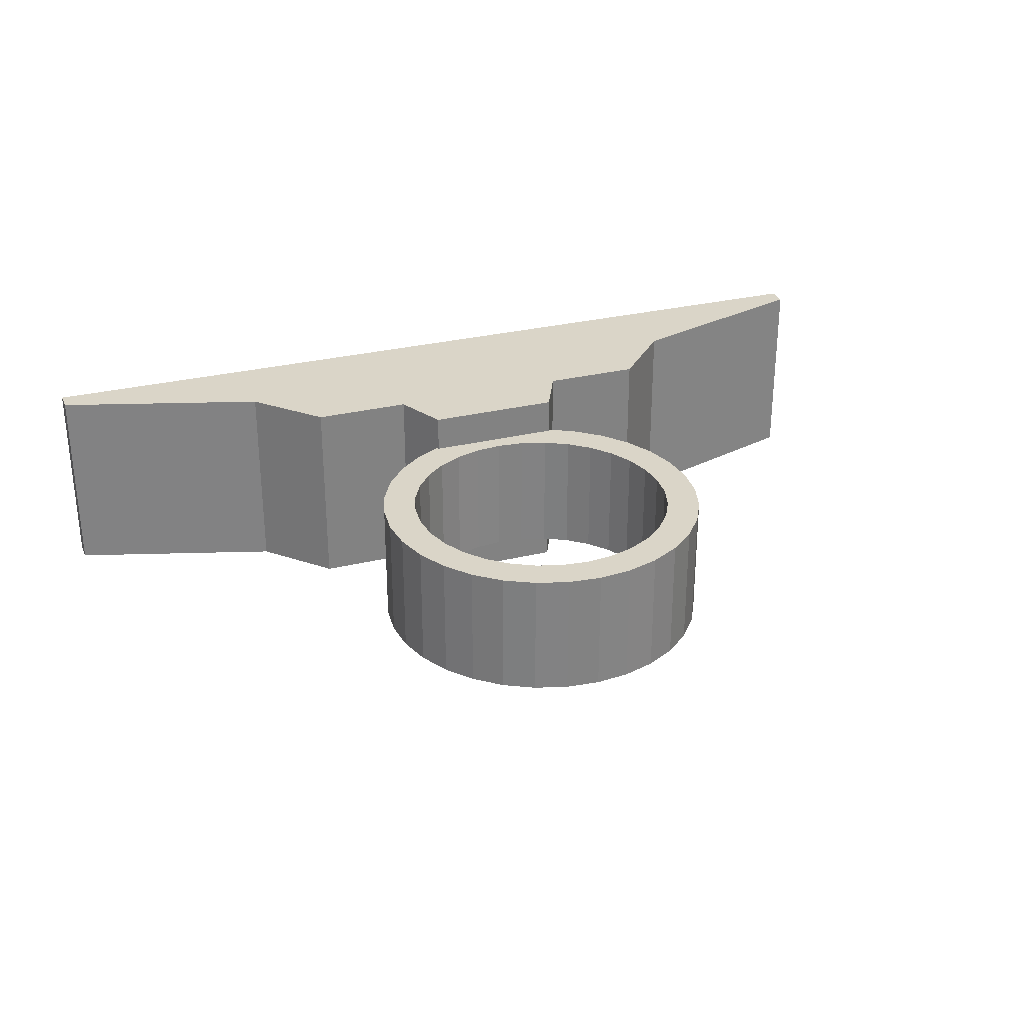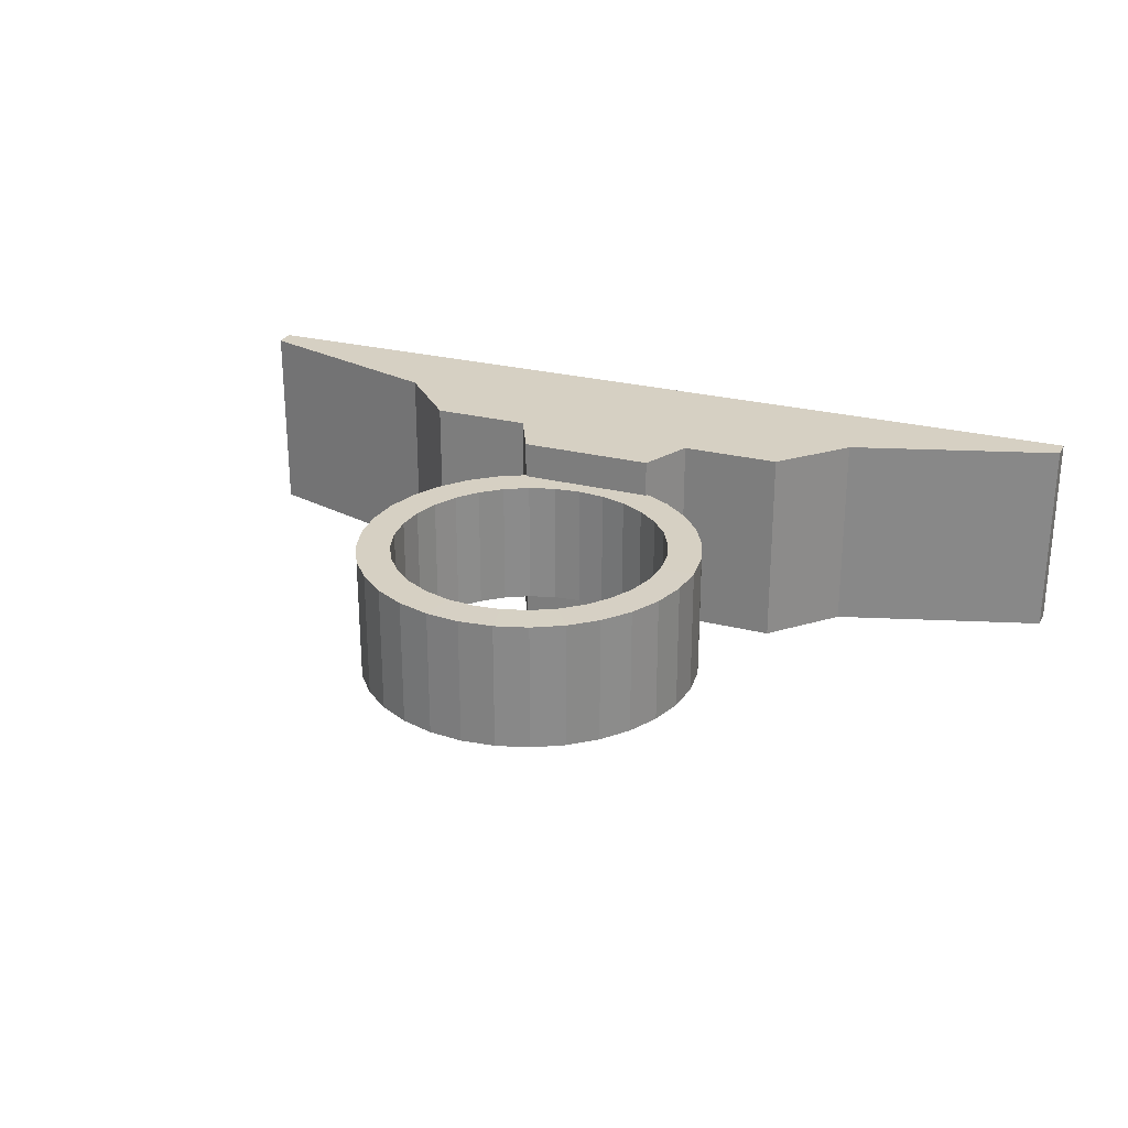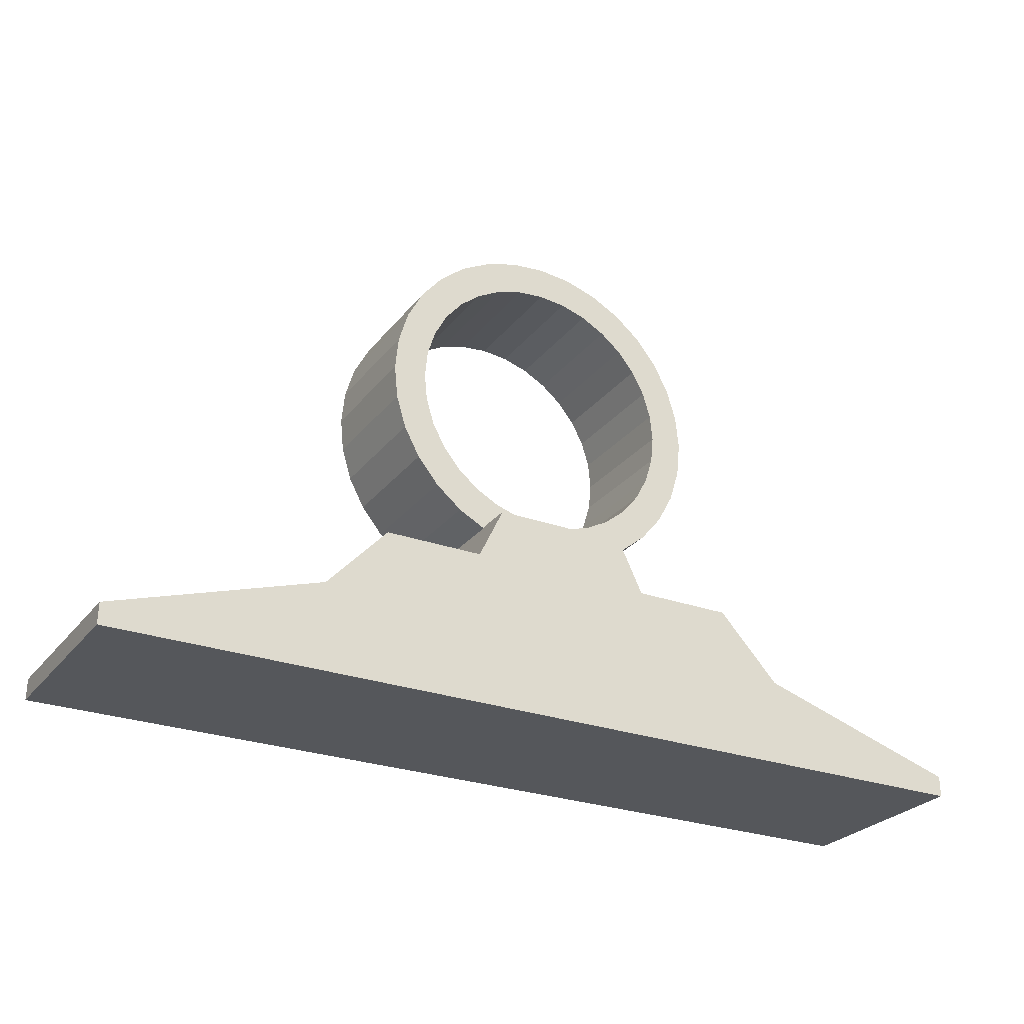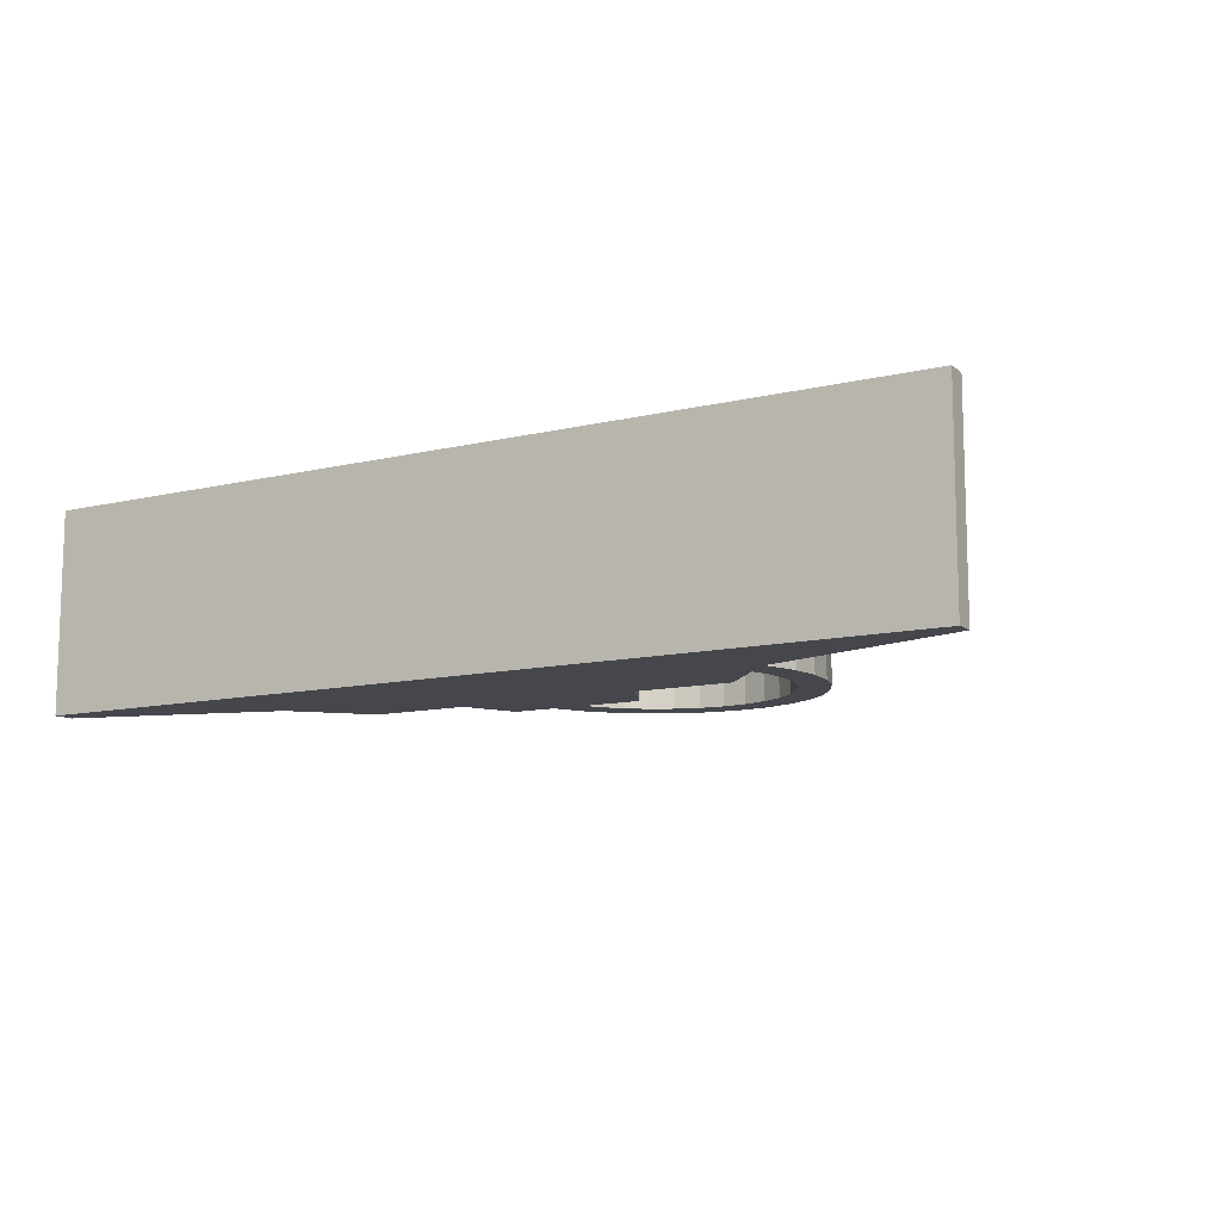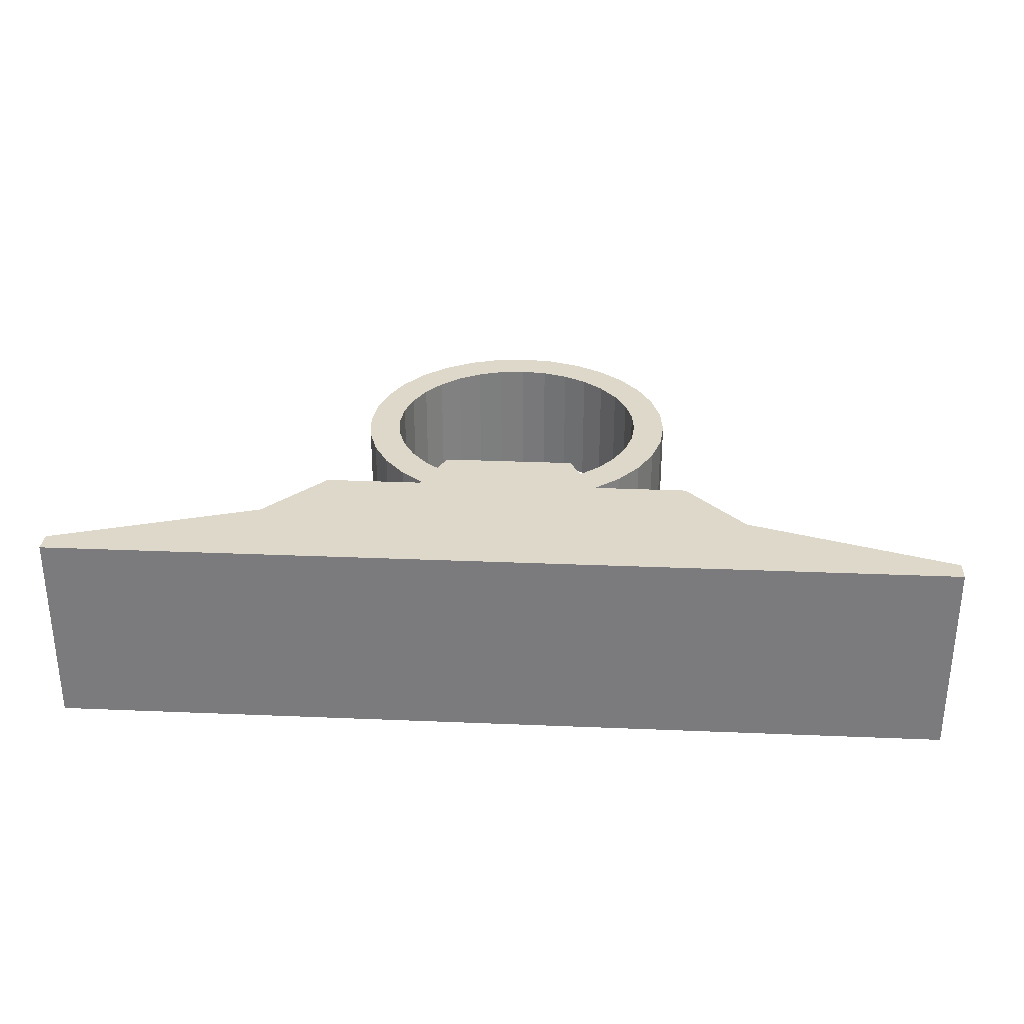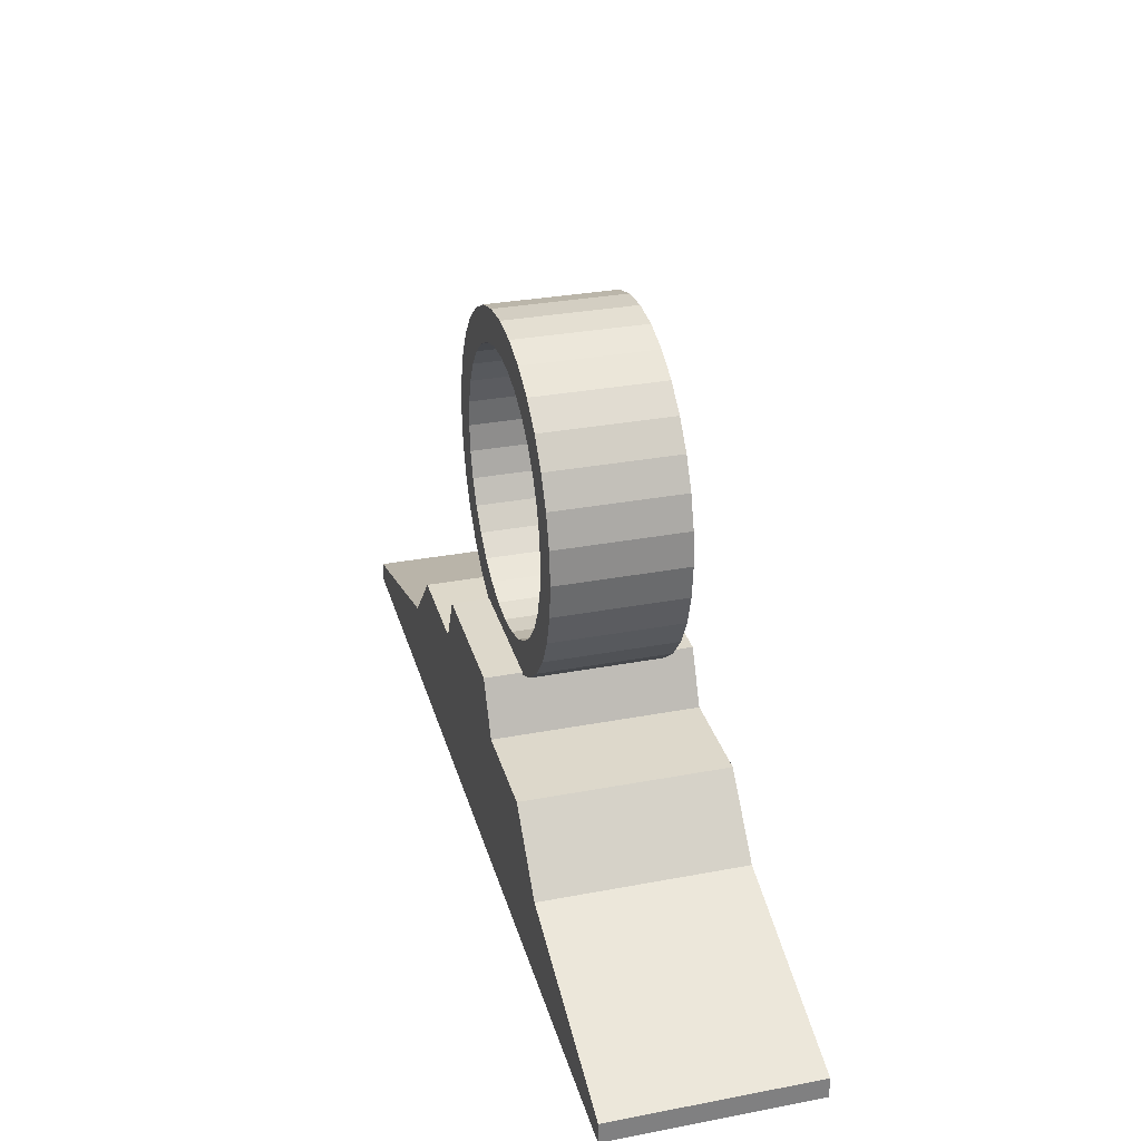
<metadata>
{"format":"obj","ext":"obj","renderer":"f3d","projection":"perspective","resolution":1024,"background":"white","views":[{"elev":29.4,"azim":160.1,"up":"+Z"},{"elev":26.5,"azim":-158.4,"up":"+Z"},{"elev":-26.7,"azim":150.6,"up":"+Y"},{"elev":-10.9,"azim":30.9,"up":"+Z"},{"elev":31.0,"azim":3.4,"up":"+Z"},{"elev":31.1,"azim":-105.1,"up":"+Y"}]}
</metadata>
<code>
o parts1_円柱.001
v 0 0.3369 0.06189
v 0 0.3369 -0.0619
v -0.03233 0.3337 0.06189
v -0.03233 0.3337 -0.0619
v -0.06341 0.3243 0.06189
v -0.06341 0.3243 -0.0619
v -0.09205 0.309 0.06189
v -0.09205 0.309 -0.0619
v -0.1172 0.2884 0.06189
v -0.1172 0.2884 -0.0619
v -0.1378 0.2633 0.06189
v -0.1378 0.2633 -0.0619
v -0.1531 0.2346 0.06189
v -0.1531 0.2346 -0.0619
v -0.1625 0.2036 0.06189
v -0.1625 0.2036 -0.0619
v -0.1657 0.1712 0.06189
v -0.1657 0.1712 -0.0619
v -0.1625 0.1389 0.06189
v -0.1625 0.1389 -0.0619
v -0.1531 0.1078 0.06189
v -0.1531 0.1078 -0.0619
v -0.1378 0.07917 0.06189
v -0.1378 0.07917 -0.0619
v -0.1172 0.05406 0.06189
v -0.1172 0.05406 -0.0619
v -0.09205 0.03345 0.06189
v -0.09205 0.03345 -0.0619
v -0.06341 0.01814 0.06189
v -0.06341 0.01814 -0.0619
v -0.03233 0.008714 0.06189
v -0.03233 0.008714 -0.0619
v 0 0.00553 0.06189
v 0 0.00553 -0.0619
v 0.03233 0.008714 0.06189
v 0.03233 0.008714 -0.0619
v 0.06341 0.01814 0.06189
v 0.06341 0.01814 -0.0619
v 0.09205 0.03345 0.06189
v 0.09205 0.03345 -0.0619
v 0.1172 0.05406 0.06189
v 0.1172 0.05406 -0.0619
v 0.1378 0.07917 0.06189
v 0.1378 0.07917 -0.0619
v 0.1531 0.1078 0.06189
v 0.1531 0.1078 -0.0619
v 0.1625 0.1389 0.06189
v 0.1625 0.1389 -0.0619
v 0.1657 0.1712 0.06189
v 0.1657 0.1712 -0.0619
v 0.1625 0.2036 0.06189
v 0.1625 0.2036 -0.0619
v 0.1531 0.2346 0.06189
v 0.1531 0.2346 -0.0619
v 0.1378 0.2633 0.06189
v 0.1378 0.2633 -0.0619
v 0.1172 0.2884 0.06189
v 0.1172 0.2884 -0.0619
v 0.09205 0.309 0.06189
v 0.09205 0.309 -0.0619
v 0.06341 0.3243 0.06189
v 0.06341 0.3243 -0.0619
v 0.03233 0.3337 0.06189
v 0.03233 0.3337 -0.0619
v 0 0.3042 0.06191
v -0.02594 0.3016 0.06191
v -0.05089 0.2941 0.06191
v -0.07388 0.2818 0.06191
v -0.09403 0.2653 0.06191
v -0.1106 0.2451 0.06191
v -0.1229 0.2221 0.06191
v -0.1304 0.1972 0.06191
v -0.133 0.1712 0.06191
v -0.1304 0.1453 0.06191
v -0.1229 0.1203 0.06191
v -0.1106 0.09735 0.06191
v -0.09403 0.0772 0.06191
v -0.07388 0.06066 0.06191
v -0.05089 0.04837 0.06191
v -0.02594 0.04081 0.06191
v 0 0.03825 0.06191
v 0.02594 0.04081 0.06191
v 0.05089 0.04837 0.06191
v 0.07388 0.06066 0.06191
v 0.09403 0.0772 0.06191
v 0.1106 0.09735 0.06191
v 0.1229 0.1203 0.06191
v 0.1304 0.1453 0.06191
v 0.133 0.1712 0.06191
v 0.1304 0.1972 0.06191
v 0.1229 0.2221 0.06191
v 0.1106 0.2451 0.06191
v 0.09403 0.2653 0.06191
v 0.07388 0.2818 0.06191
v 0.05089 0.2941 0.06191
v 0.02594 0.3016 0.06191
v 0 0.3042 -0.0619
v -0.02594 0.3016 -0.0619
v -0.05089 0.2941 -0.0619
v -0.07388 0.2818 -0.0619
v -0.09403 0.2653 -0.0619
v -0.1106 0.2451 -0.0619
v -0.1229 0.2221 -0.0619
v -0.1304 0.1972 -0.0619
v -0.133 0.1712 -0.0619
v -0.1304 0.1453 -0.0619
v -0.1229 0.1203 -0.0619
v -0.1106 0.09735 -0.0619
v -0.09403 0.0772 -0.0619
v -0.07388 0.06066 -0.0619
v -0.05089 0.04837 -0.0619
v -0.02594 0.04081 -0.0619
v 0 0.03825 -0.0619
v 0.02594 0.04081 -0.0619
v 0.05089 0.04837 -0.0619
v 0.07388 0.06066 -0.0619
v 0.09403 0.0772 -0.0619
v 0.1106 0.09735 -0.0619
v 0.1229 0.1203 -0.0619
v 0.1304 0.1453 -0.0619
v 0.133 0.1712 -0.0619
v 0.1304 0.1972 -0.0619
v 0.1229 0.2221 -0.0619
v 0.1106 0.2451 -0.0619
v 0.09403 0.2653 -0.0619
v 0.07388 0.2818 -0.0619
v 0.05089 0.2941 -0.0619
v 0.02594 0.3016 -0.0619
v 0.4462 -0.1755 -0.09762
v 0.4458 -0.1551 -0.09762
v 0.4462 -0.1755 0.09761
v 0.4458 -0.1551 0.09761
v -0.4462 -0.1755 -0.09762
v -0.4458 -0.1551 -0.09762
v -0.4462 -0.1755 0.09761
v -0.4458 -0.1551 0.09761
v 0.2441 -0.09161 -0.09762
v 0.2441 -0.09161 0.09761
v -0.2441 -0.09161 -0.09762
v -0.2441 -0.09161 0.09761
v 0.1849 -0.0283 -0.09762
v 0.1849 -0.0283 0.09761
v -0.1849 -0.0283 -0.09762
v -0.1849 -0.0283 0.09761
v 0.08947 -0.02827 -0.09762
v 0.08947 -0.02827 0.09761
v -0.08947 -0.02827 -0.09762
v -0.08947 -0.02827 0.09761
v 0.06519 0.022 -0.09762
v 0.06519 0.022 0.09761
v -0.06519 0.022 -0.09762
v -0.06519 0.022 0.09761
f 2 3 1
f 4 5 3
f 5 8 7
f 8 9 7
f 10 11 9
f 12 13 11
f 14 15 13
f 16 17 15
f 18 19 17
f 20 21 19
f 22 23 21
f 24 25 23
f 26 27 25
f 28 29 27
f 30 31 29
f 32 33 31
f 34 35 33
f 36 37 35
f 38 39 37
f 40 41 39
f 42 43 41
f 44 45 43
f 46 47 45
f 48 49 47
f 50 51 49
f 52 53 51
f 54 55 53
f 56 57 55
f 58 59 57
f 60 61 59
f 14 102 103
f 62 63 61
f 64 1 63
f 47 89 88
f 3 67 66
f 21 76 75
f 39 85 84
f 57 94 93
f 15 71 13
f 33 80 31
f 51 89 49
f 5 68 67
f 25 76 23
f 41 86 85
f 61 94 59
f 15 73 72
f 33 82 81
f 51 91 90
f 9 68 7
f 27 77 25
f 45 86 43
f 61 96 95
f 19 73 17
f 37 82 35
f 53 92 91
f 11 69 9
f 27 79 78
f 47 87 45
f 1 66 65
f 1 96 63
f 21 74 19
f 39 83 37
f 55 93 92
f 13 70 11
f 29 80 79
f 32 111 112
f 50 120 121
f 4 99 6
f 22 108 24
f 40 117 42
f 58 126 60
f 16 103 104
f 32 113 34
f 50 122 52
f 8 99 100
f 24 109 26
f 44 117 118
f 60 127 62
f 18 104 105
f 36 113 114
f 52 123 54
f 10 100 101
f 28 109 110
f 46 118 119
f 64 127 128
f 18 106 20
f 36 115 38
f 54 124 56
f 10 102 12
f 28 111 30
f 48 119 120
f 4 97 98
f 64 97 2
f 20 107 22
f 40 115 116
f 56 125 58
f 82 113 81
f 83 114 82
f 84 115 83
f 85 116 84
f 86 117 85
f 87 118 86
f 88 119 87
f 89 120 88
f 90 121 89
f 91 122 90
f 92 123 91
f 93 124 92
f 94 125 93
f 95 126 94
f 96 127 95
f 65 128 96
f 66 97 65
f 67 98 66
f 68 99 67
f 69 100 68
f 70 101 69
f 71 102 70
f 72 103 71
f 73 104 72
f 74 105 73
f 75 106 74
f 76 107 75
f 77 108 76
f 78 109 77
f 79 110 78
f 80 111 79
f 81 112 80
f 130 131 129
f 132 135 131
f 136 133 135
f 134 129 133
f 135 129 131
f 134 137 130
f 140 143 139
f 132 140 136
f 136 139 134
f 130 138 132
f 144 147 143
f 138 141 142
f 137 143 141
f 140 142 144
f 147 149 145
f 141 146 142
f 143 145 141
f 142 148 144
f 150 151 152
f 146 152 148
f 148 151 147
f 145 150 146
f 2 4 3
f 4 6 5
f 5 6 8
f 8 10 9
f 10 12 11
f 12 14 13
f 14 16 15
f 16 18 17
f 18 20 19
f 20 22 21
f 22 24 23
f 24 26 25
f 26 28 27
f 28 30 29
f 30 32 31
f 32 34 33
f 34 36 35
f 36 38 37
f 38 40 39
f 40 42 41
f 42 44 43
f 44 46 45
f 46 48 47
f 48 50 49
f 50 52 51
f 52 54 53
f 54 56 55
f 56 58 57
f 58 60 59
f 60 62 61
f 14 12 102
f 62 64 63
f 64 2 1
f 47 49 89
f 3 5 67
f 21 23 76
f 39 41 85
f 57 59 94
f 15 72 71
f 33 81 80
f 51 90 89
f 5 7 68
f 25 77 76
f 41 43 86
f 61 95 94
f 15 17 73
f 33 35 82
f 51 53 91
f 9 69 68
f 27 78 77
f 45 87 86
f 61 63 96
f 19 74 73
f 37 83 82
f 53 55 92
f 11 70 69
f 27 29 79
f 47 88 87
f 1 3 66
f 1 65 96
f 21 75 74
f 39 84 83
f 55 57 93
f 13 71 70
f 29 31 80
f 32 30 111
f 50 48 120
f 4 98 99
f 22 107 108
f 40 116 117
f 58 125 126
f 16 14 103
f 32 112 113
f 50 121 122
f 8 6 99
f 24 108 109
f 44 42 117
f 60 126 127
f 18 16 104
f 36 34 113
f 52 122 123
f 10 8 100
f 28 26 109
f 46 44 118
f 64 62 127
f 18 105 106
f 36 114 115
f 54 123 124
f 10 101 102
f 28 110 111
f 48 46 119
f 4 2 97
f 64 128 97
f 20 106 107
f 40 38 115
f 56 124 125
f 82 114 113
f 83 115 114
f 84 116 115
f 85 117 116
f 86 118 117
f 87 119 118
f 88 120 119
f 89 121 120
f 90 122 121
f 91 123 122
f 92 124 123
f 93 125 124
f 94 126 125
f 95 127 126
f 96 128 127
f 65 97 128
f 66 98 97
f 67 99 98
f 68 100 99
f 69 101 100
f 70 102 101
f 71 103 102
f 72 104 103
f 73 105 104
f 74 106 105
f 75 107 106
f 76 108 107
f 77 109 108
f 78 110 109
f 79 111 110
f 80 112 111
f 81 113 112
f 130 132 131
f 132 136 135
f 136 134 133
f 134 130 129
f 135 133 129
f 134 139 137
f 140 144 143
f 132 138 140
f 136 140 139
f 130 137 138
f 144 148 147
f 138 137 141
f 137 139 143
f 140 138 142
f 147 151 149
f 141 145 146
f 143 147 145
f 142 146 148
f 150 149 151
f 146 150 152
f 148 152 151
f 145 149 150

</code>
